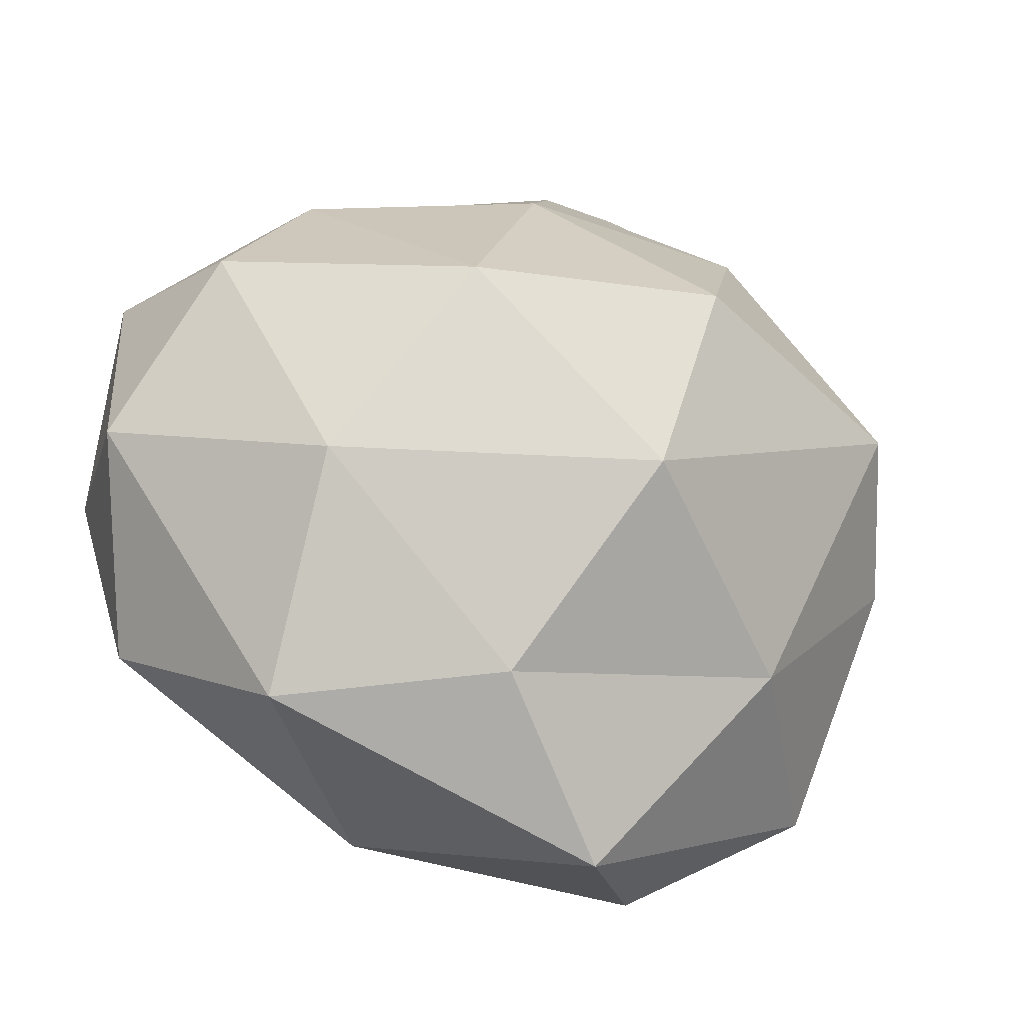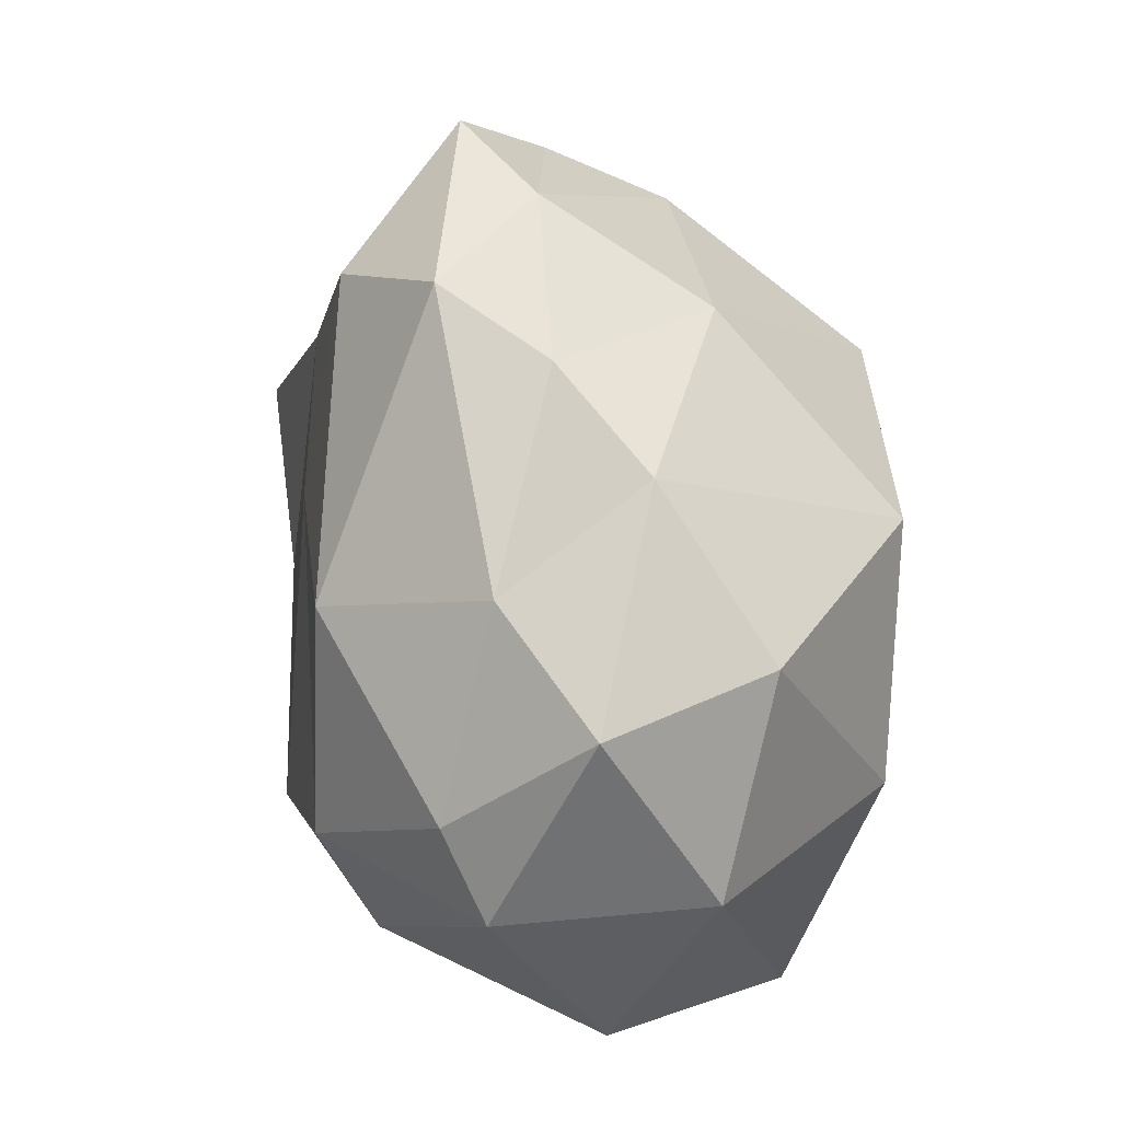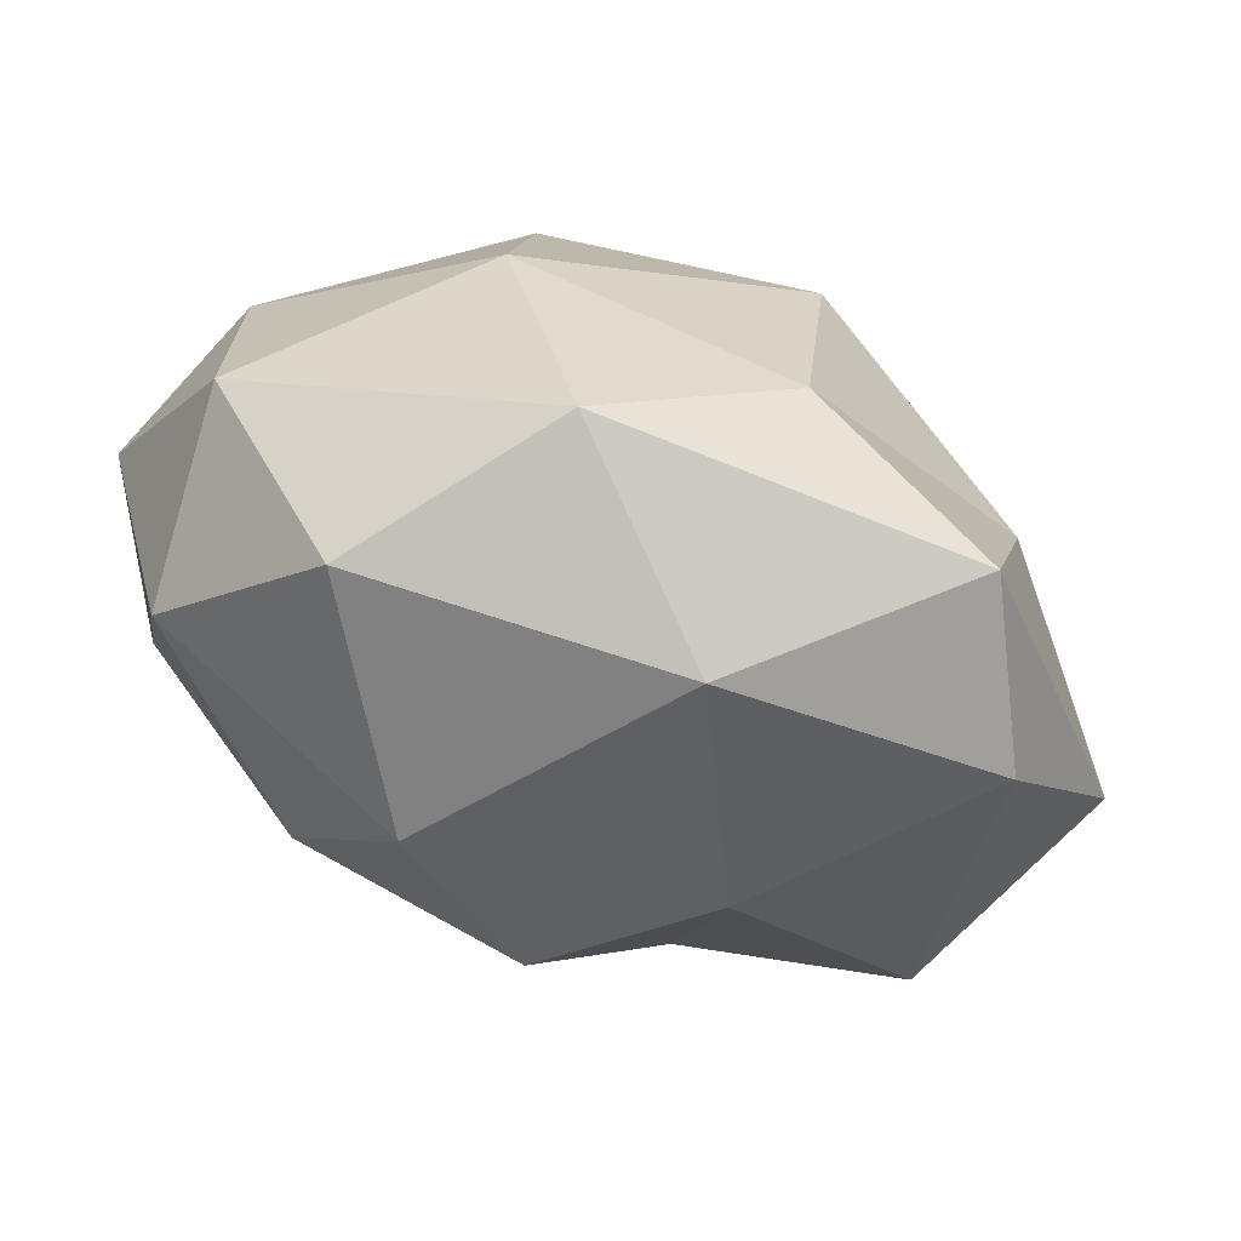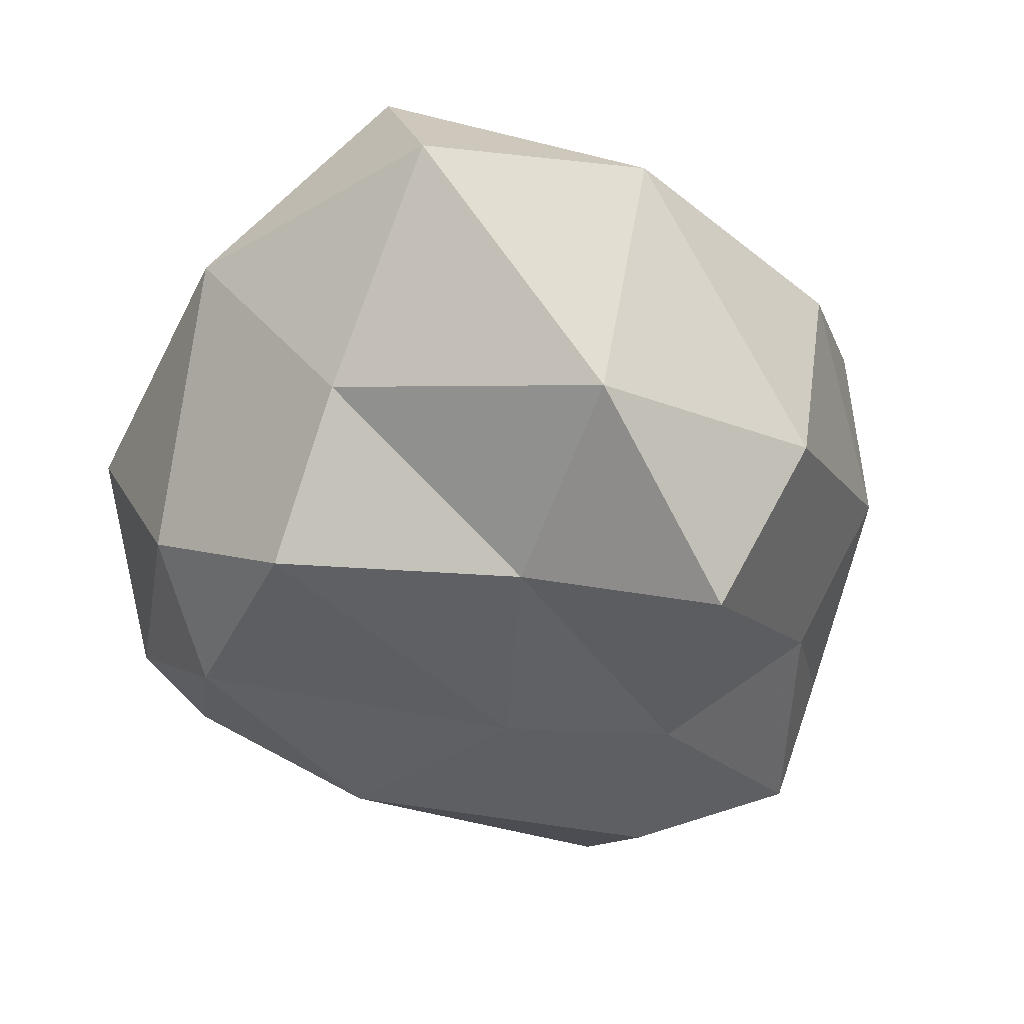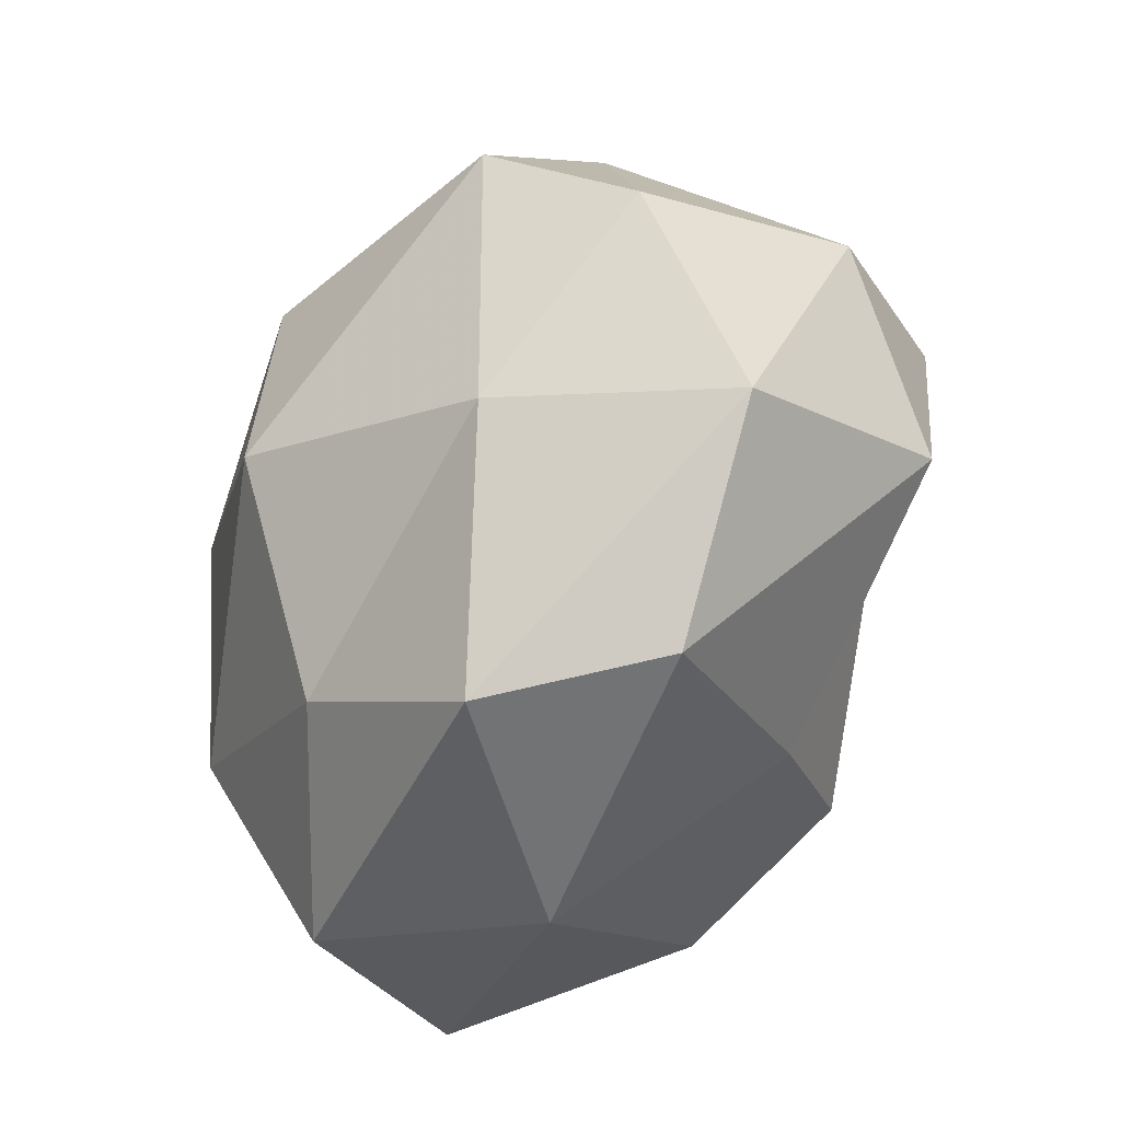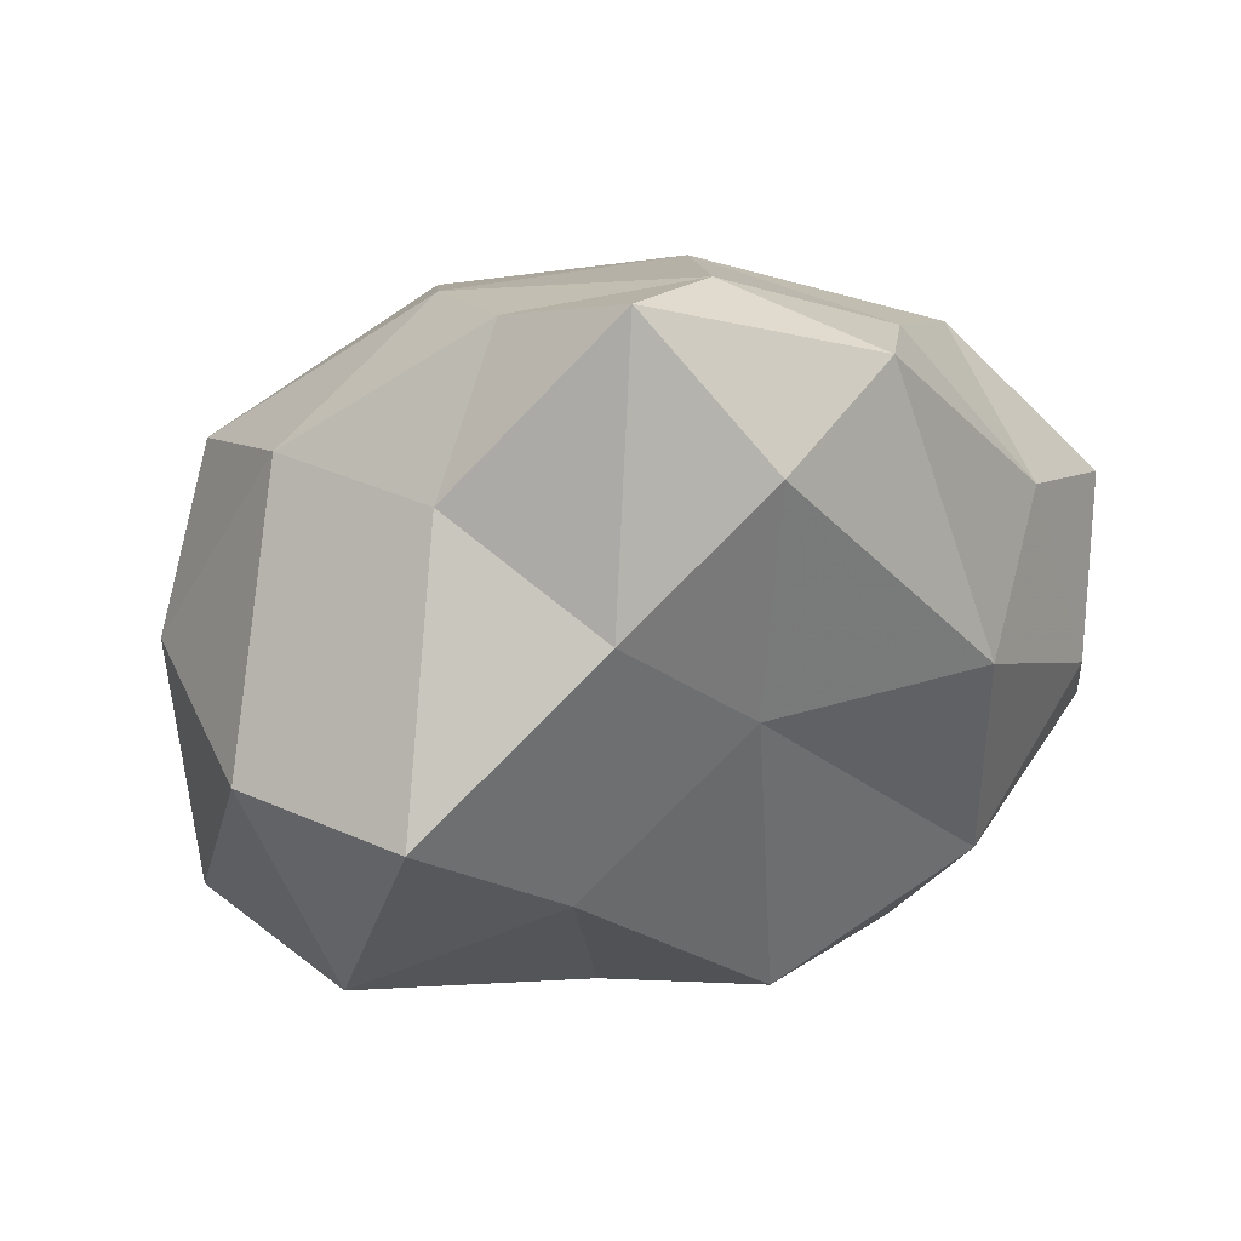
<metadata>
{"format":"obj","ext":"obj","renderer":"f3d","projection":"perspective","resolution":1024,"background":"white","views":[{"elev":61.7,"azim":35.1,"up":"+Z"},{"elev":4.9,"azim":-73.8,"up":"+Y"},{"elev":8.3,"azim":3.8,"up":"+Z"},{"elev":-68.5,"azim":62.6,"up":"+Z"},{"elev":-29.5,"azim":87.9,"up":"+Y"},{"elev":-40.9,"azim":-161.8,"up":"+Z"}]}
</metadata>
<code>
o Icosphere
v -0.2389 6.625 1.185
v -3.474 4.652 -0.9424
v 2.255 2.812 -4.283
v 6.184 2.913 0.4048
v 1.975 3.524 5.714
v -4.901 3.431 2.675
v -0.8738 -3.481 -2.896
v 5.649 -4.216 -0.09361
v 2.913 -3.667 4.976
v -5.012 -0.6944 5.892
v -6.015 -2.906 1.399
v -3.019 -6.411 2.944
v 1.043 5.376 -0.7434
v -2.168 6.916 0.4564
v -0.8887 3.729 -2.324
v -4.994 4.504 1.006
v -2.915 5.795 1.872
v 3.319 5.619 0.7294
v 4.707 3.104 -2.792
v 0.9398 5.879 2.805
v 5.015 4.411 2.637
v -2.104 4.16 4.294
v -5.157 -0.01634 -0.7183
v -6.075 0.2368 2.199
v 0.941 0.005226 -3.465
v -2.156 1.355 -2.055
v 7.131 -1.002 -0.9893
v 4.452 -0.4099 -3.835
v 3.067 0.2557 6.06
v 5.873 -0.441 2.647
v -5.263 1.863 4.205
v -1.108 1.082 6.901
v -4.044 -3.451 -1.174
v 1.901 -3.88 -1.943
v 5.359 -4.84 2.749
v -1.142 -2.811 6.677
v -6.765 -1.528 3.861
v -2.339 -5.168 -0.8212
v -5.711 -4.291 1.978
v 1.684 -6.436 1.51
v 0.0844 -6.13 4.893
v -4.868 -3.99 5.082
f 1 14 13
f 2 14 16
f 1 13 18
f 1 18 20
f 1 20 17
f 2 16 23
f 3 15 25
f 4 19 27
f 5 21 29
f 6 22 31
f 2 23 26
f 3 25 28
f 4 27 30
f 5 29 32
f 6 31 24
f 7 33 38
f 8 34 40
f 9 35 41
f 10 36 42
f 11 37 39
f 13 15 3
f 13 14 15
f 14 2 15
f 16 17 6
f 16 14 17
f 14 1 17
f 18 19 4
f 18 13 19
f 13 3 19
f 20 21 5
f 20 18 21
f 18 4 21
f 17 22 6
f 17 20 22
f 20 5 22
f 23 24 11
f 23 16 24
f 16 6 24
f 25 26 7
f 25 15 26
f 15 2 26
f 27 28 8
f 27 19 28
f 19 3 28
f 29 30 9
f 29 21 30
f 21 4 30
f 31 32 10
f 31 22 32
f 22 5 32
f 26 33 7
f 26 23 33
f 23 11 33
f 28 34 8
f 28 25 34
f 25 7 34
f 30 35 9
f 30 27 35
f 27 8 35
f 32 36 10
f 32 29 36
f 29 9 36
f 24 37 11
f 24 31 37
f 31 10 37
f 38 39 12
f 38 33 39
f 33 11 39
f 40 38 12
f 40 34 38
f 34 7 38
f 41 40 12
f 41 35 40
f 35 8 40
f 42 41 12
f 42 36 41
f 36 9 41
f 39 42 12
f 39 37 42
f 37 10 42

</code>
